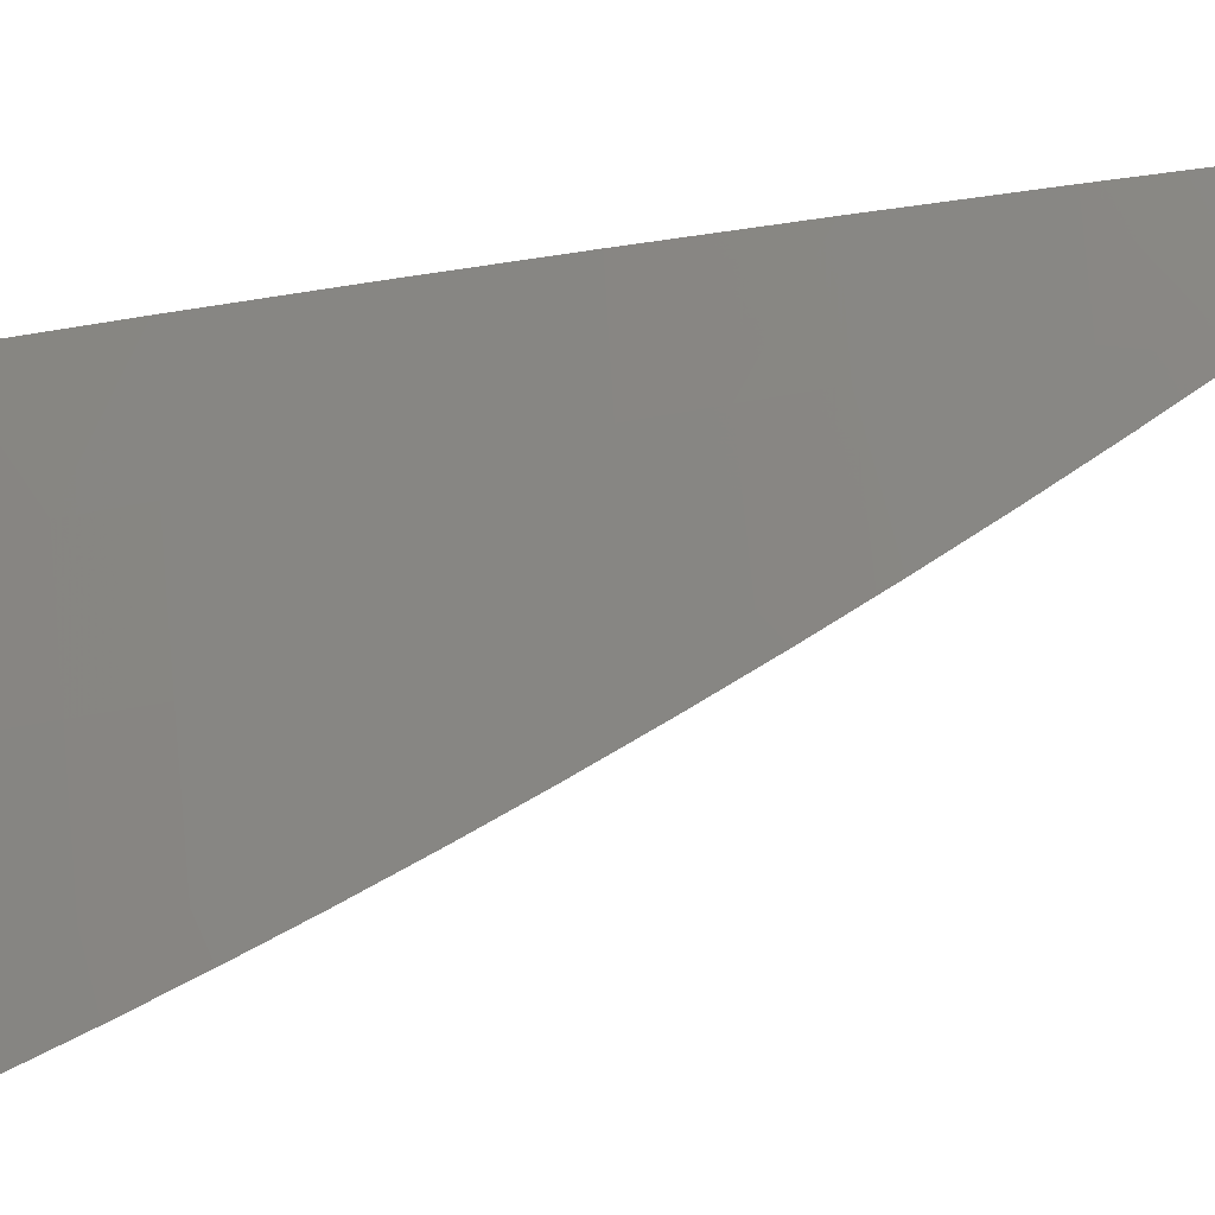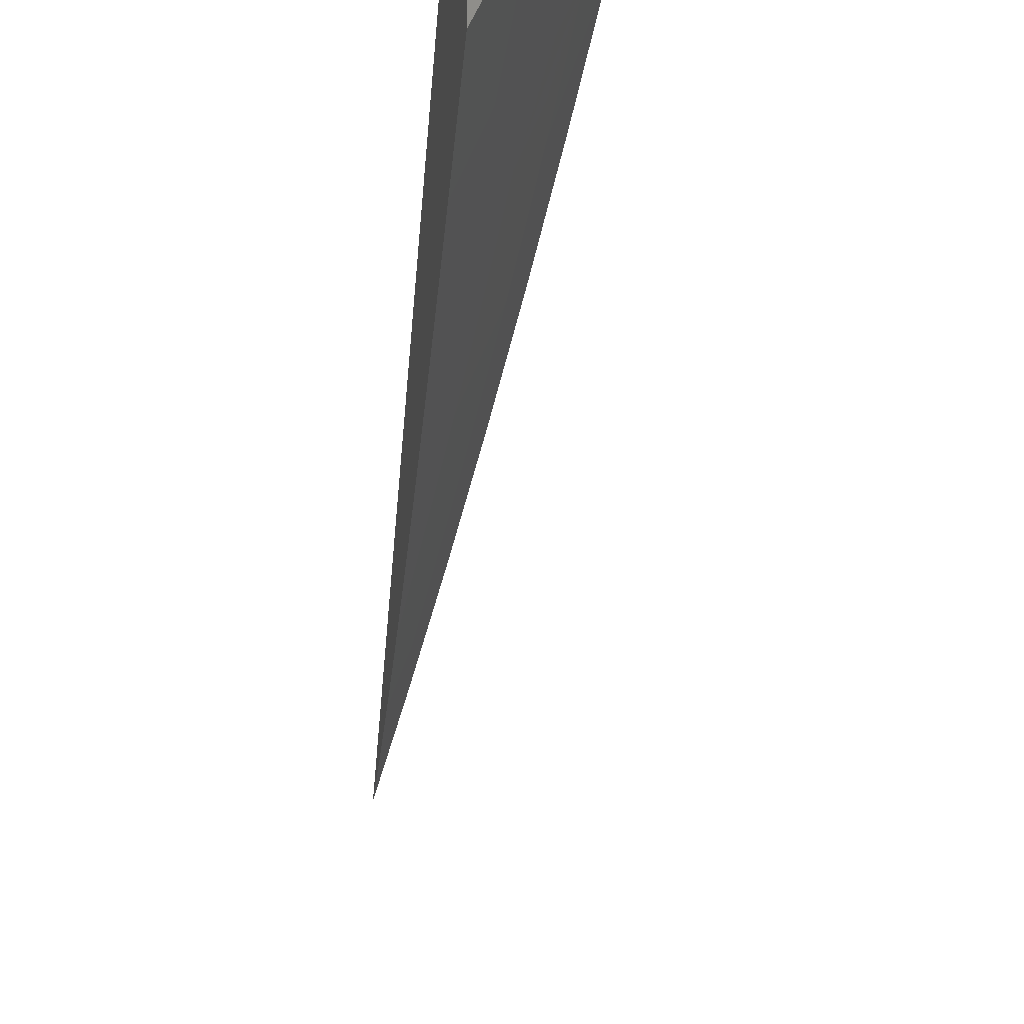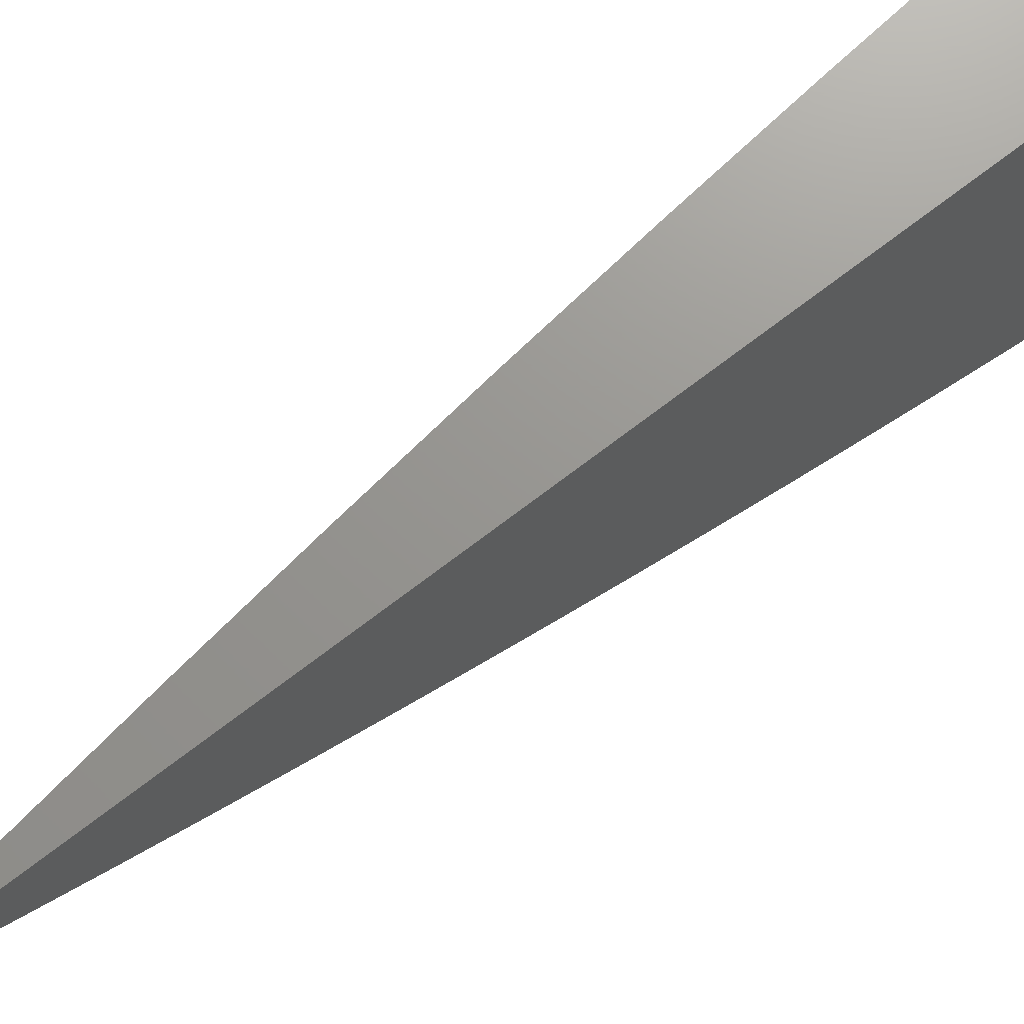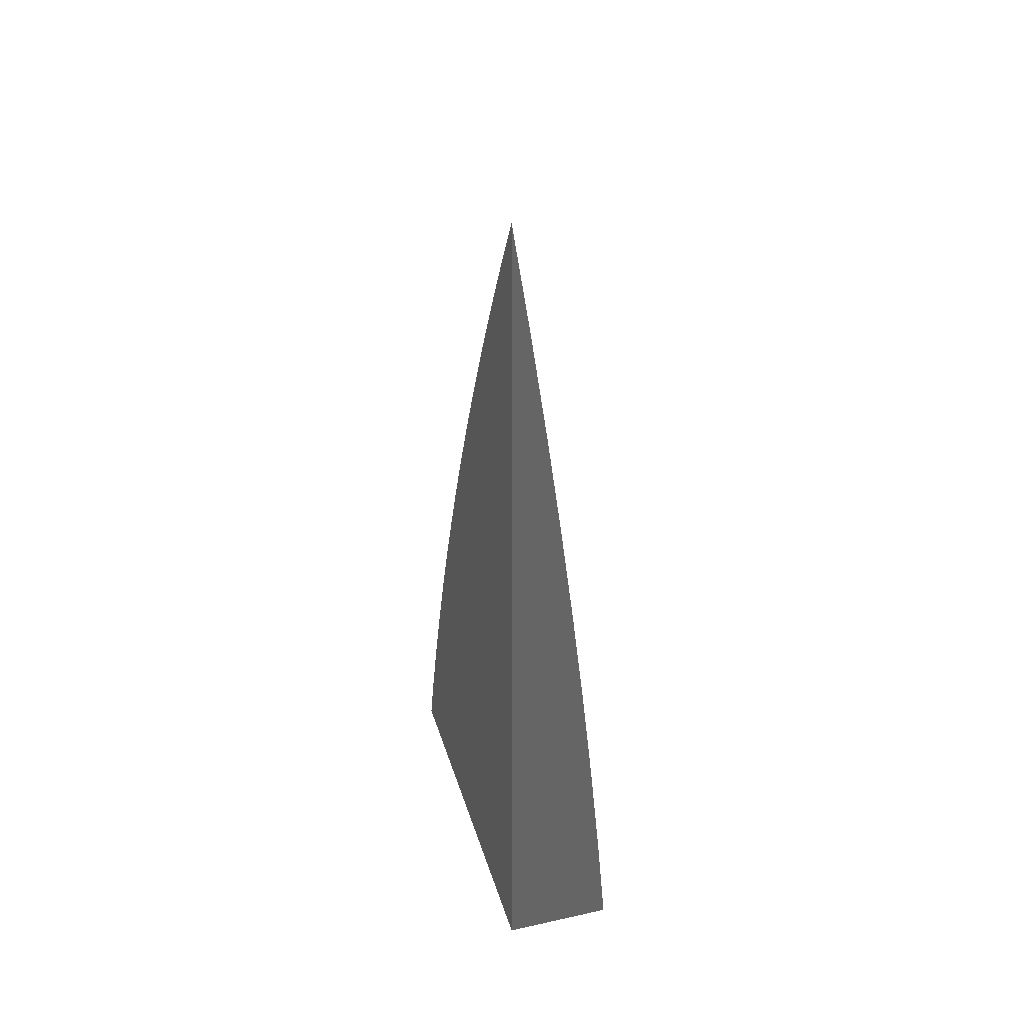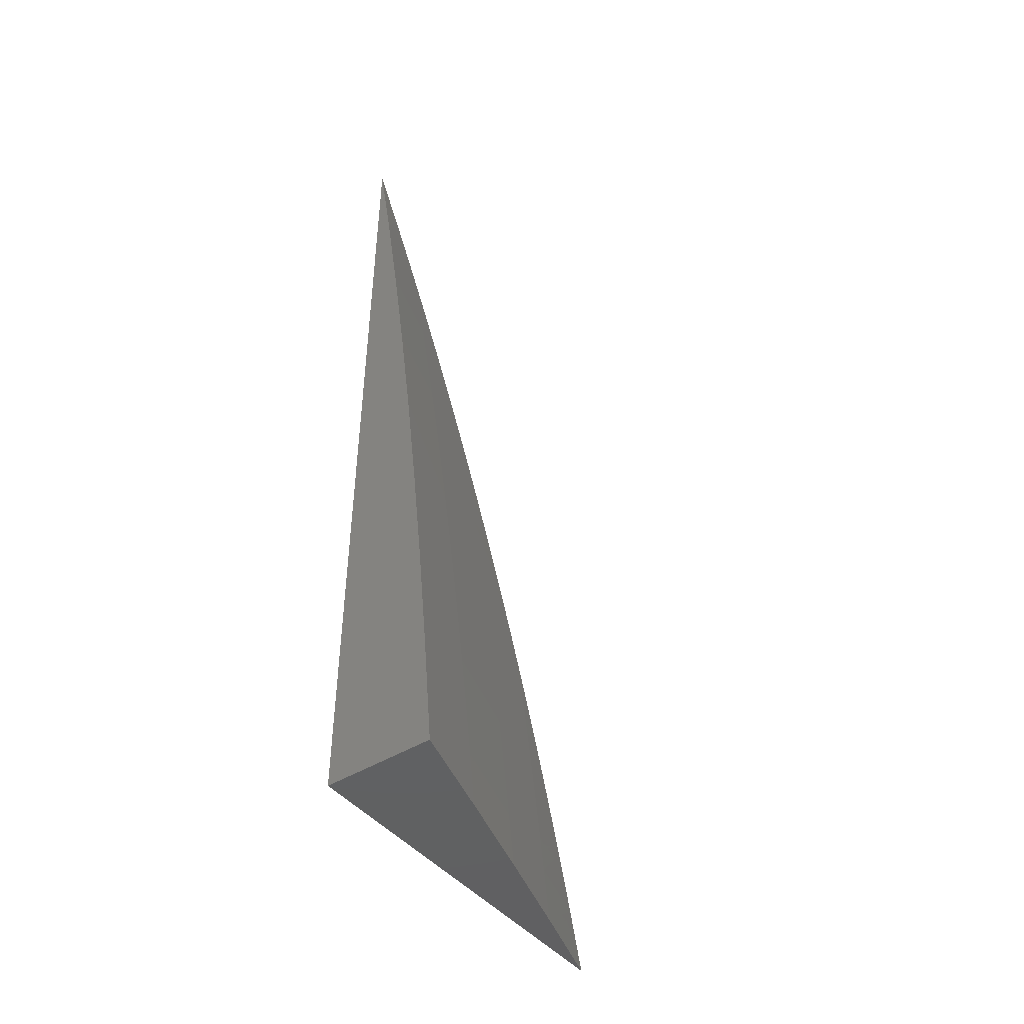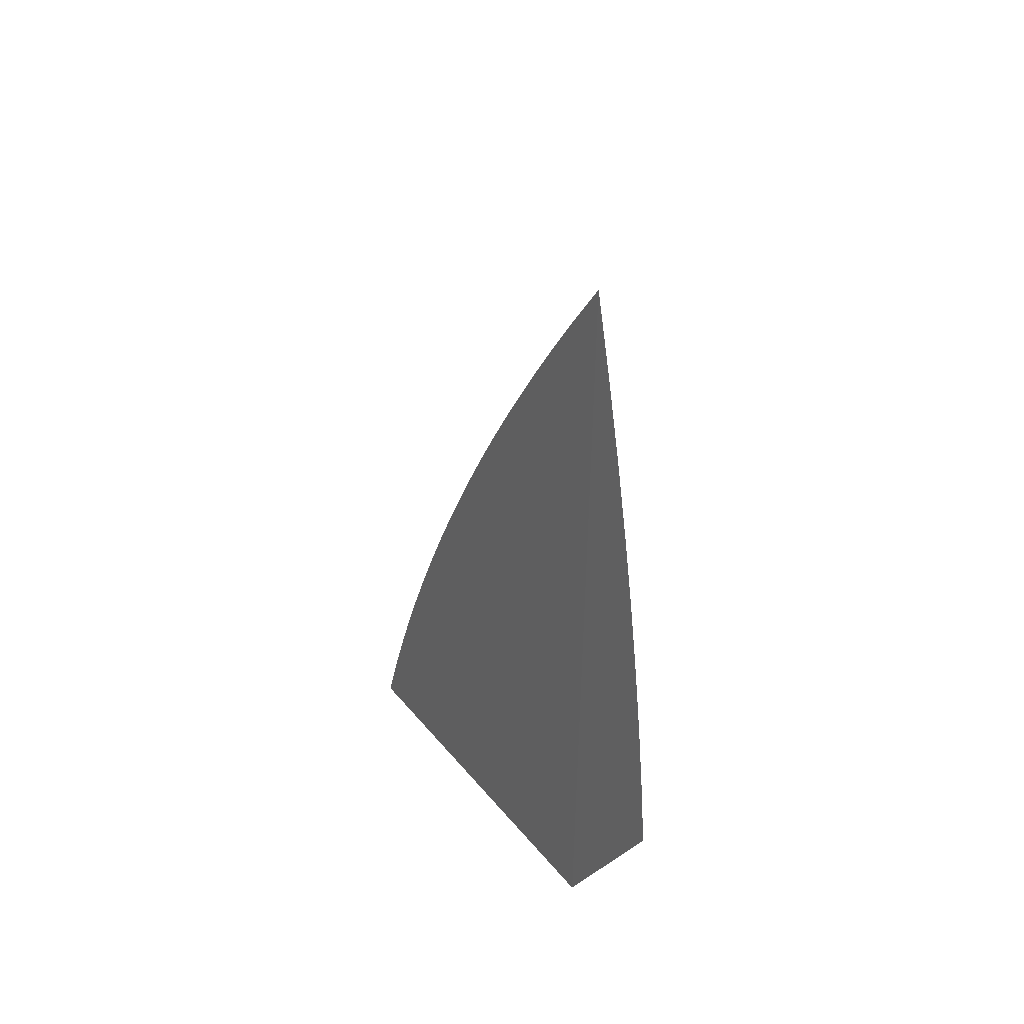
<metadata>
{"format":"stl","ext":"stl","renderer":"f3d","projection":"perspective","resolution":1024,"background":"white","views":[{"elev":-30.3,"azim":-69.2,"up":"+Y"},{"elev":-46.8,"azim":175.3,"up":"+Y"},{"elev":70.5,"azim":52.3,"up":"+Y"},{"elev":36.2,"azim":164.0,"up":"+Z"},{"elev":-44.4,"azim":-143.9,"up":"+Z"},{"elev":45.1,"azim":142.8,"up":"+Z"}]}
</metadata>
<code>
# stl→obj: 55 verts, 106 faces
v -11.1 -3 1.113
v -11.11 -3 1
v -11.08 -3.095 1.056
v -11.08 -3.097 1
v -11.05 -3.192 1.056
v -11.06 -3.193 1
v -11.02 -3.288 1.056
v -11.03 -3.289 1
v -11 -3.368 1.059
v -11 -3.385 1
v -11 -3.35 1.118
v -11.02 -3.286 1.112
v -11.05 -3.19 1.112
v -11.08 -3.094 1.112
v -11.07 -3.093 1.168
v -11.09 -3 1.226
v -11.07 -3.091 1.224
v -11.06 -3.09 1.28
v -11.03 -3.186 1.28
v -11.03 -3.184 1.336
v -11 -3.269 1.349
v -11 -3.246 1.406
v -11 -3.332 1.176
v -11.01 -3.285 1.168
v -11.04 -3.189 1.168
v -11.01 -3.283 1.224
v -11 -3.312 1.234
v -11 -3.282 1.28
v -11 -3.291 1.292
v -11 -3.223 1.463
v -11.01 -3.18 1.448
v -11.02 -3.182 1.392
v -11.05 -3.088 1.336
v -11.08 -3 1.339
v -11.01 -3.178 1.505
v -11 -3.198 1.519
v -11 -3.176 1.561
v -11 -3.172 1.575
v -11.03 -3.081 1.561
v -11 -3.146 1.631
v -11.01 -3.076 1.674
v -11 -3.119 1.686
v -11 -3.09 1.74
v -11 -3.061 1.794
v -11.02 -3 1.788
v -11.03 -3 1.676
v -11.05 -3 1.564
v -11.03 -3.083 1.505
v -11 -3.031 1.848
v -11 -3 1.9
v -11.06 -3 1.451
v -11.04 -3.084 1.448
v -11.05 -3.086 1.392
v -11.04 -3.187 1.224
v -11 -3 1
f 1 2 3
f 3 2 4
f 3 4 5
f 5 4 6
f 5 6 7
f 7 6 8
f 7 8 9
f 9 8 10
f 9 11 7
f 7 11 12
f 7 12 5
f 5 12 13
f 5 13 3
f 3 13 14
f 3 14 1
f 1 14 15
f 1 15 16
f 16 15 17
f 16 17 18
f 18 17 19
f 18 19 20
f 20 19 21
f 20 21 22
f 11 23 12
f 12 23 24
f 12 24 13
f 13 24 25
f 13 25 14
f 14 25 15
f 24 23 26
f 26 23 27
f 26 27 28
f 28 27 29
f 28 29 21
f 30 31 22
f 22 31 32
f 22 32 20
f 20 32 33
f 20 33 18
f 18 33 34
f 18 34 16
f 31 30 35
f 35 30 36
f 35 36 37
f 37 36 38
f 37 38 39
f 39 38 40
f 39 40 41
f 41 40 42
f 41 42 43
f 44 45 43
f 43 45 46
f 43 46 41
f 41 46 47
f 41 47 39
f 39 47 48
f 39 48 37
f 37 48 35
f 44 49 45
f 45 49 50
f 47 51 48
f 48 51 52
f 48 52 35
f 35 52 31
f 52 51 53
f 53 51 34
f 53 34 33
f 17 15 54
f 54 15 25
f 54 25 26
f 26 25 24
f 31 52 53
f 31 53 32
f 32 53 33
f 17 54 19
f 19 54 28
f 19 28 21
f 28 54 26
f 50 49 55
f 55 49 44
f 55 44 43
f 43 42 55
f 55 42 40
f 55 40 38
f 38 36 55
f 55 36 30
f 55 30 22
f 22 21 55
f 55 21 29
f 55 29 27
f 27 23 55
f 55 23 11
f 55 11 9
f 9 10 55
f 10 8 55
f 55 8 6
f 55 6 4
f 4 2 55
f 2 1 55
f 55 1 16
f 55 16 34
f 34 51 55
f 55 51 47
f 55 47 46
f 46 45 55
f 55 45 50

</code>
